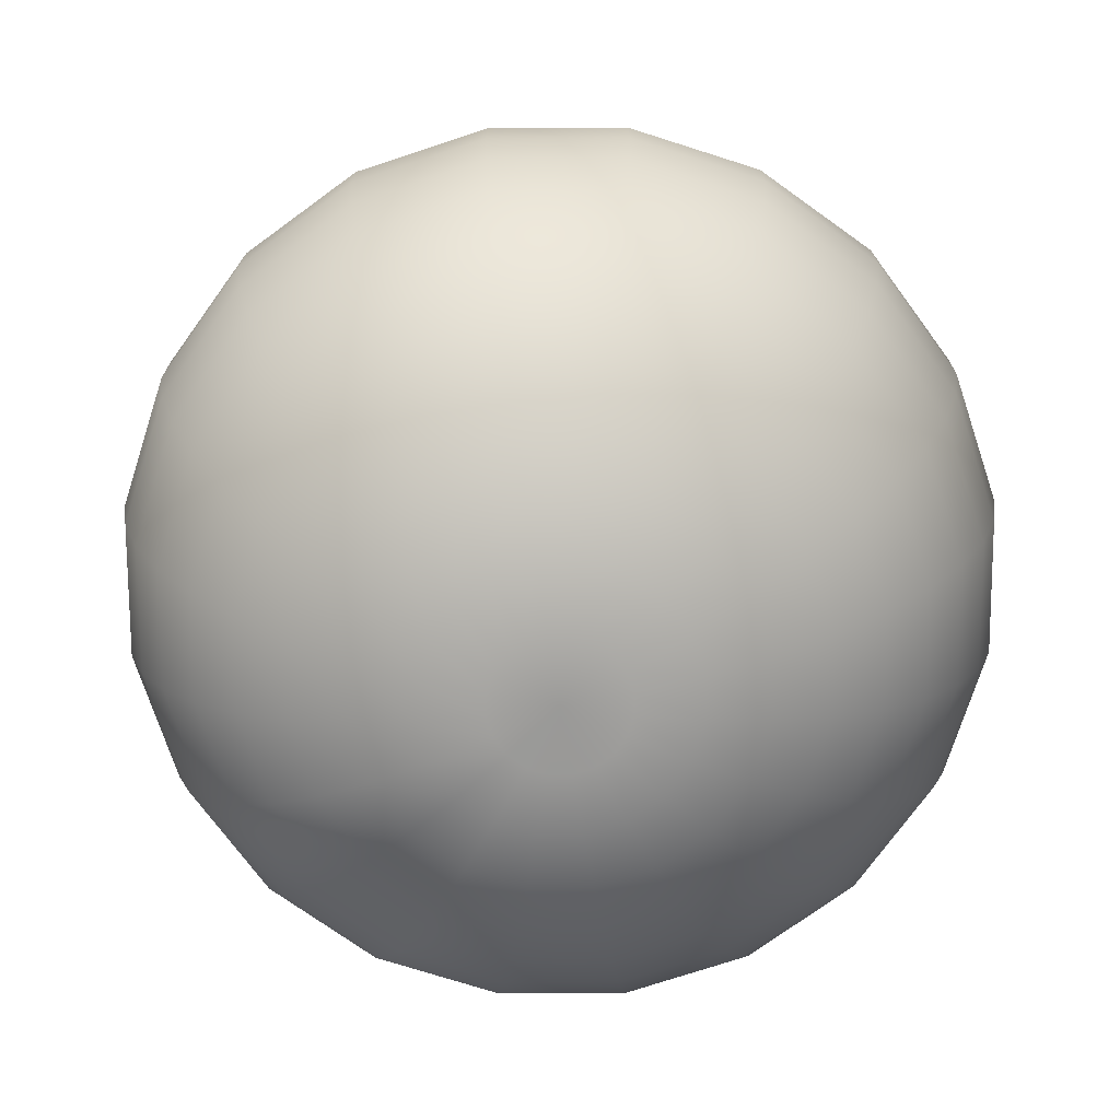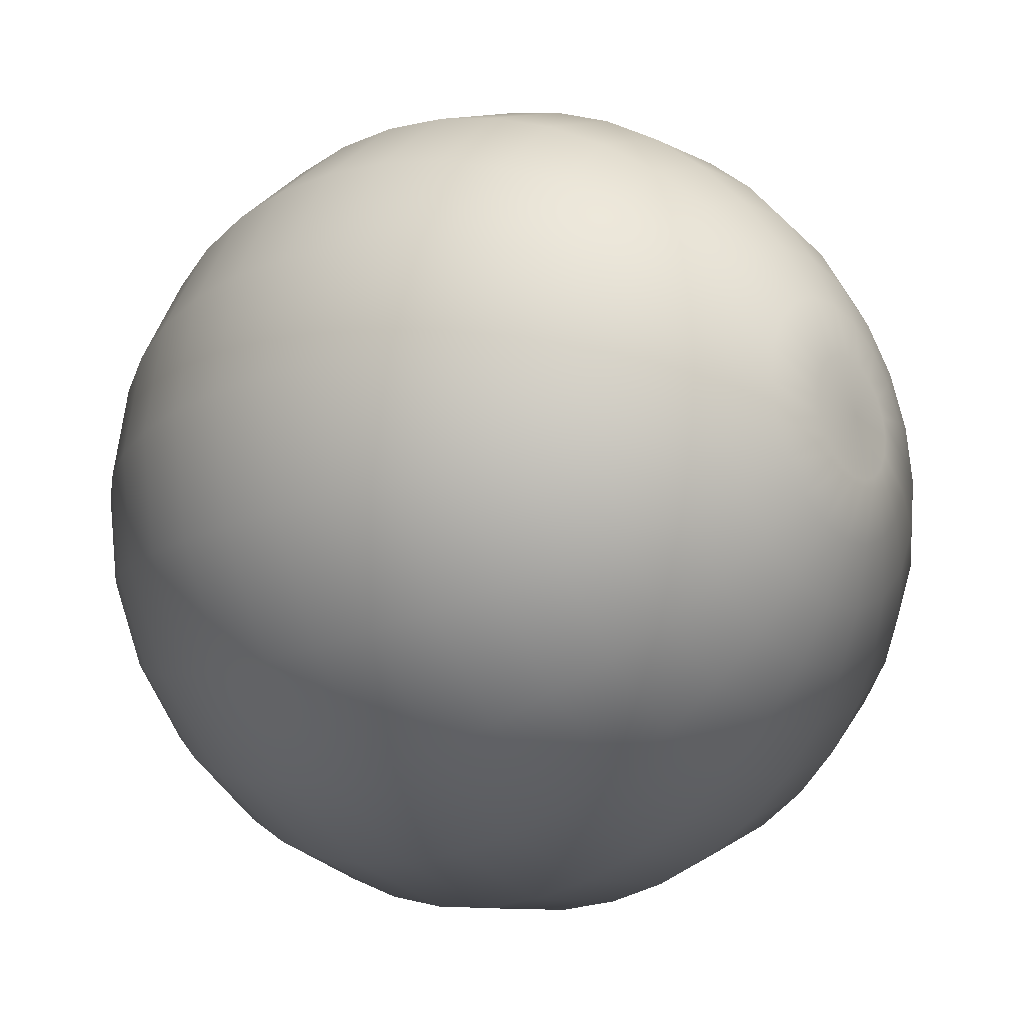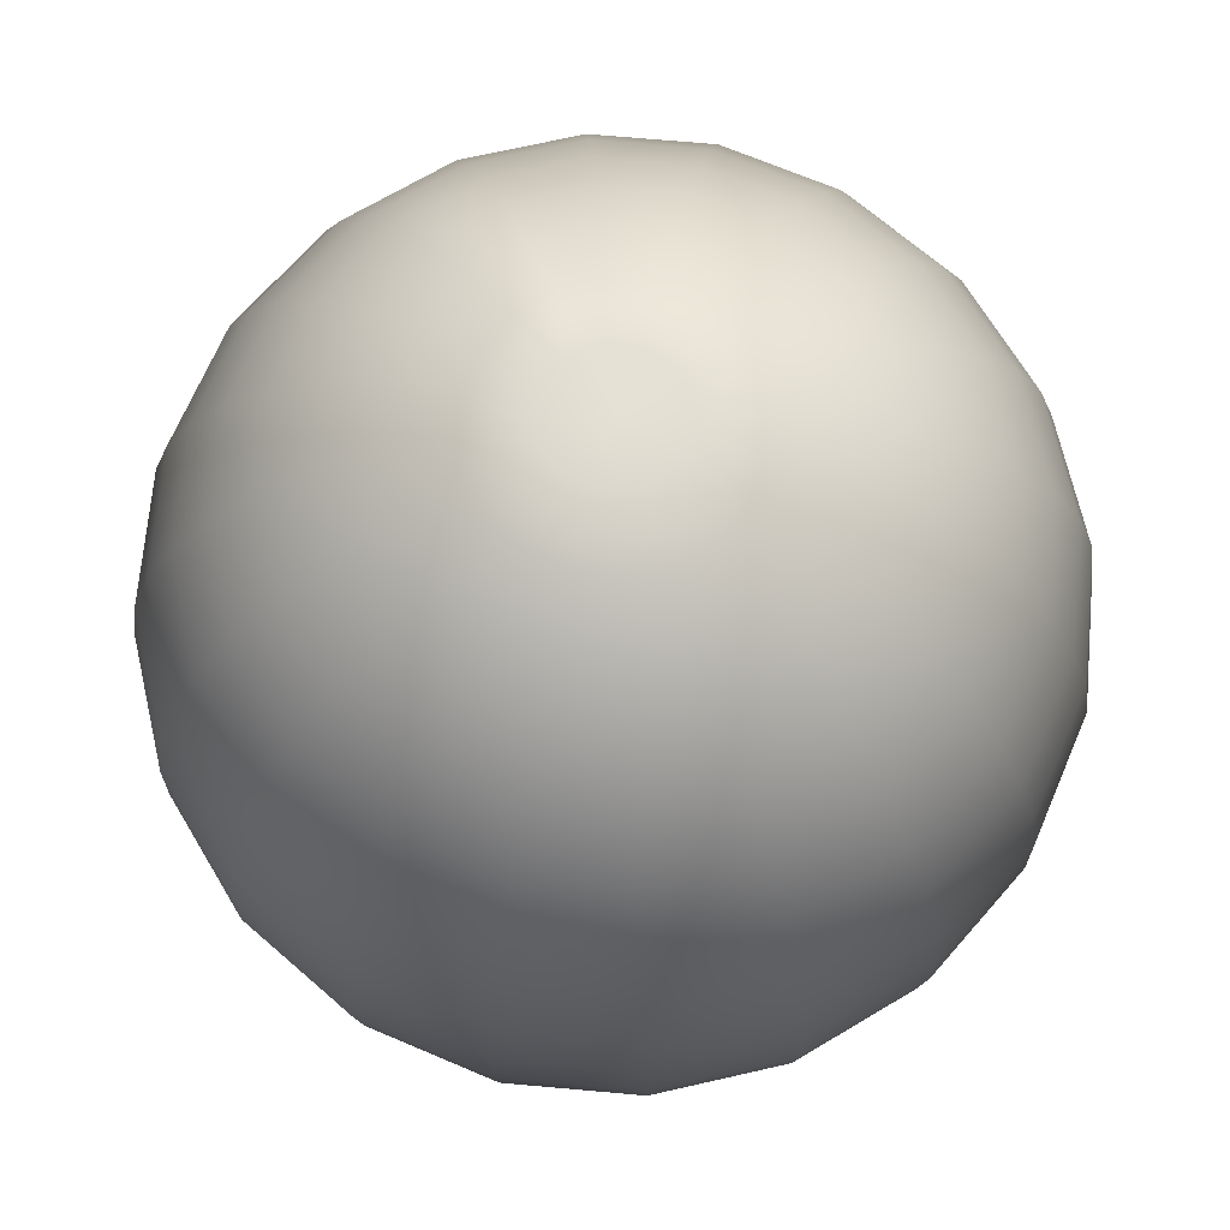
<metadata>
{"format":"obj","ext":"obj","renderer":"f3d","projection":"perspective","resolution":1024,"background":"white","views":[{"elev":-73.1,"azim":-134.7,"up":"+Z"},{"elev":-21.2,"azim":-52.4,"up":"+Y"},{"elev":68.8,"azim":-111.9,"up":"+Z"}]}
</metadata>
<code>
v 0.2981 0 1.978
v 0.5895 9.464e-07 1.911
v 0.5607 0.1822 1.911
v 0.2835 0.09211 1.978
v 0.4769 0.3465 1.911
v 0.2412 0.1752 1.978
v 0.3465 0.4769 1.911
v 0.1752 0.2412 1.978
v 0.1822 0.5607 1.911
v 0.09211 0.2835 1.978
v -1.324e-06 0.5895 1.911
v -1.303e-08 0.2981 1.978
v -0.1822 0.5607 1.911
v -0.09211 0.2835 1.978
v -0.3465 0.4769 1.911
v -0.1752 0.2412 1.978
v -0.4769 0.3465 1.911
v -0.2412 0.1752 1.978
v -0.5607 0.1822 1.911
v -0.2835 0.09211 1.978
v -0.5895 -1.701e-06 1.911
v -0.2981 -9.713e-08 1.978
v -0.5607 -0.1822 1.911
v -0.2835 -0.09211 1.978
v -0.4769 -0.3465 1.911
v -0.2412 -0.1752 1.978
v -0.3465 -0.4769 1.911
v -0.1752 -0.2412 1.978
v -0.1822 -0.5607 1.911
v -0.09211 -0.2835 1.978
v 2.078e-06 -0.5895 1.911
v 2.878e-07 -0.2981 1.978
v 0.1822 -0.5607 1.911
v 0.09211 -0.2835 1.978
v 0.3465 -0.4769 1.911
v 0.1752 -0.2412 1.978
v 0.4769 -0.3465 1.911
v 0.2412 -0.1752 1.978
v 0.5607 -0.1822 1.911
v 0.2835 -0.09211 1.978
v 0.8678 3.614e-06 1.802
v 0.8253 0.2682 1.802
v 0.702 0.5101 1.802
v 0.5101 0.702 1.802
v 0.2682 0.8253 1.802
v -4.169e-06 0.8678 1.802
v -0.2682 0.8253 1.802
v -0.5101 0.702 1.802
v -0.702 0.5101 1.802
v -0.8253 0.2682 1.802
v -0.8678 -4.724e-06 1.802
v -0.8253 -0.2682 1.802
v -0.702 -0.5101 1.802
v -0.5101 -0.702 1.802
v -0.2682 -0.8253 1.802
v 4.452e-06 -0.8678 1.802
v 0.2682 -0.8253 1.802
v 0.5101 -0.702 1.802
v 0.702 -0.5101 1.802
v 0.8253 -0.2681 1.802
v 1.127 6.5e-06 1.652
v 1.071 0.3482 1.652
v 0.9115 0.6622 1.652
v 0.6622 0.9115 1.652
v 0.3481 1.071 1.652
v -7.221e-06 1.127 1.652
v -0.3482 1.071 1.652
v -0.6622 0.9115 1.652
v -0.9115 0.6622 1.652
v -1.071 0.3481 1.652
v -1.127 -7.942e-06 1.652
v -1.071 -0.3482 1.652
v -0.9115 -0.6622 1.652
v -0.6622 -0.9115 1.652
v -0.3481 -1.071 1.652
v 8.663e-06 -1.127 1.652
v 0.3482 -1.071 1.652
v 0.6622 -0.9115 1.652
v 0.9115 -0.6622 1.652
v 1.071 -0.3481 1.652
v 1.36 1.133e-05 1.466
v 1.294 0.4204 1.466
v 1.101 0.7996 1.466
v 0.7996 1.101 1.466
v 0.4204 1.294 1.466
v -1.22e-05 1.36 1.466
v -0.4204 1.294 1.466
v -0.7996 1.101 1.466
v -1.101 0.7996 1.466
v -1.294 0.4204 1.466
v -1.36 -1.307e-05 1.466
v -1.294 -0.4204 1.466
v -1.101 -0.7996 1.466
v -0.7996 -1.101 1.466
v -0.4204 -1.294 1.466
v 1.394e-05 -1.36 1.466
v 0.4204 -1.294 1.466
v 0.7996 -1.101 1.466
v 1.101 -0.7996 1.466
v 1.294 -0.4204 1.466
v 1.564 1.702e-05 1.247
v 1.487 0.4832 1.247
v 1.265 0.9191 1.247
v 0.9191 1.265 1.247
v 0.4832 1.487 1.247
v -1.504e-05 1.564 1.247
v -0.4832 1.487 1.247
v -0.9191 1.265 1.247
v -1.265 0.9191 1.247
v -1.487 0.4832 1.247
v -1.564 -1.604e-05 1.247
v -1.487 -0.4832 1.247
v -1.265 -0.9191 1.247
v -0.9191 -1.265 1.247
v -0.4832 -1.487 1.247
v 1.704e-05 -1.564 1.247
v 0.4832 -1.487 1.247
v 0.9191 -1.265 1.247
v 1.265 -0.9191 1.247
v 1.487 -0.4832 1.247
v 1.732 1.999e-05 1
v 1.647 0.5353 1
v 1.401 1.018 1
v 1.018 1.401 1
v 0.5352 1.647 1
v -2.11e-05 1.732 1
v -0.5353 1.647 1
v -1.018 1.401 1
v -1.401 1.018 1
v -1.647 0.5352 1
v -1.732 -2.22e-05 1
v -1.647 -0.5353 1
v -1.401 -1.018 1
v -1.018 -1.401 1
v -0.5352 -1.647 1
v 2.331e-05 -1.732 1
v 0.5353 -1.647 1
v 1.018 -1.401 1
v 1.401 -1.018 1
v 1.647 -0.5352 1
v 1.862 2.625e-05 0.7307
v 1.771 0.5753 0.7307
v 1.506 1.094 0.7307
v 1.094 1.506 0.7307
v 0.5753 1.771 0.7307
v -2.744e-05 1.862 0.7307
v -0.5753 1.771 0.7307
v -1.094 1.506 0.7307
v -1.506 1.094 0.7307
v -1.771 0.5753 0.7307
v -1.862 -2.863e-05 0.7307
v -1.771 -0.5753 0.7307
v -1.506 -1.094 0.7307
v -1.094 -1.506 0.7307
v -0.5753 -1.771 0.7307
v 2.982e-05 -1.862 0.7307
v 0.5753 -1.771 0.7307
v 1.094 -1.506 0.7307
v 1.506 -1.094 0.7307
v 1.771 -0.5753 0.7307
v 1.95 3.248e-05 0.445
v 1.854 0.6026 0.445
v 1.577 1.146 0.445
v 1.146 1.577 0.445
v 0.6025 1.854 0.445
v -3.373e-05 1.95 0.445
v -0.6026 1.854 0.445
v -1.146 1.577 0.445
v -1.577 1.146 0.445
v -1.854 0.6025 0.445
v -1.95 -3.497e-05 0.445
v -1.854 -0.6026 0.445
v -1.577 -1.146 0.445
v -1.146 -1.577 0.445
v -0.6025 -1.854 0.445
v 3.622e-05 -1.95 0.445
v 0.6026 -1.854 0.445
v 1.146 -1.577 0.445
v 1.577 -1.146 0.445
v 1.854 -0.6025 0.445
v 1.994 3.833e-05 0.1495
v 1.897 0.6163 0.1495
v 1.613 1.172 0.1495
v 1.172 1.614 0.1495
v 0.6163 1.897 0.1495
v -3.96e-05 1.994 0.1495
v -0.6163 1.897 0.1495
v -1.172 1.613 0.1495
v -1.614 1.172 0.1495
v -1.897 0.6163 0.1495
v -1.994 -4.088e-05 0.1495
v -1.897 -0.6163 0.1495
v -1.613 -1.172 0.1495
v -1.172 -1.614 0.1495
v -0.6163 -1.897 0.1495
v 4.215e-05 -1.994 0.1495
v 0.6163 -1.897 0.1495
v 1.172 -1.613 0.1495
v 1.614 -1.172 0.1495
v 1.897 -0.6163 0.1495
v 1.994 4.343e-05 -0.1495
v 1.897 0.6163 -0.1495
v 1.613 1.172 -0.1495
v 1.172 1.614 -0.1495
v 0.6163 1.897 -0.1495
v -2.949e-05 1.994 -0.1495
v -0.6163 1.897 -0.1495
v -1.172 1.613 -0.1495
v -1.614 1.172 -0.1495
v -1.897 0.6163 -0.1495
v -1.994 7.275e-06 -0.1495
v -1.897 -0.6163 -0.1495
v -1.614 -1.172 -0.1495
v -1.172 -1.613 -0.1495
v -0.6163 -1.897 -0.1495
v -4.404e-05 -1.994 -0.1495
v 0.6163 -1.897 -0.1495
v 1.172 -1.614 -0.1495
v 1.613 -1.172 -0.1495
v 1.897 -0.6164 -0.1495
v 1.95 -7.9e-05 -0.445
v 1.854 0.6025 -0.445
v 1.578 1.146 -0.445
v 1.146 1.577 -0.445
v 0.6026 1.854 -0.445
v 0.0001149 1.95 -0.445
v -0.6024 1.854 -0.445
v -1.146 1.578 -0.445
v -1.577 1.146 -0.445
v -1.854 0.6027 -0.445
v -1.95 0.0001509 -0.445
v -1.854 -0.6024 -0.445
v -1.578 -1.146 -0.445
v -1.146 -1.577 -0.445
v -0.6027 -1.854 -0.445
v -0.0001868 -1.95 -0.445
v 0.6024 -1.854 -0.445
v 1.146 -1.578 -0.445
v 1.577 -1.146 -0.445
v 1.854 -0.6027 -0.445
v 1.862 -0.0002127 -0.7307
v 1.771 0.5751 -0.7307
v 1.506 1.094 -0.7307
v 1.095 1.506 -0.7307
v 0.5755 1.771 -0.7307
v 0.000247 1.862 -0.7307
v -0.5751 1.771 -0.7307
v -1.094 1.506 -0.7307
v -1.506 1.095 -0.7307
v -1.771 0.5756 -0.7307
v -1.862 0.0002813 -0.7307
v -1.771 -0.575 -0.7307
v -1.506 -1.094 -0.7307
v -1.095 -1.506 -0.7307
v -0.5756 -1.771 -0.7307
v -0.0003157 -1.862 -0.7307
v 0.575 -1.771 -0.7307
v 1.094 -1.506 -0.7307
v 1.506 -1.095 -0.7307
v 1.771 -0.5756 -0.7307
v 1.732 -0.0003256 -1
v 1.647 0.5349 -1
v 1.401 1.018 -1
v 1.018 1.401 -1
v 0.5356 1.647 -1
v 0.0003575 1.732 -1
v -0.5349 1.647 -1
v -1.018 1.401 -1
v -1.401 1.018 -1
v -1.647 0.5356 -1
v -1.732 0.0003895 -1
v -1.647 -0.5349 -1
v -1.401 -1.018 -1
v -1.018 -1.401 -1
v -0.5356 -1.647 -1
v -0.0004214 -1.732 -1
v 0.5348 -1.647 -1
v 1.018 -1.402 -1
v 1.401 -1.018 -1
v 1.647 -0.5357 -1
v 1.564 -0.0004092 -1.247
v 1.487 0.4828 -1.247
v 1.265 0.9188 -1.247
v 0.9194 1.265 -1.247
v 0.4836 1.487 -1.247
v 0.0004381 1.564 -1.247
v -0.4828 1.487 -1.247
v -0.9187 1.265 -1.247
v -1.265 0.9195 -1.247
v -1.487 0.4836 -1.247
v -1.564 0.0004669 -1.247
v -1.487 -0.4827 -1.247
v -1.265 -0.9187 -1.247
v -0.9195 -1.265 -1.247
v -0.4837 -1.487 -1.247
v -0.0004957 -1.564 -1.247
v 0.4827 -1.487 -1.247
v 0.9187 -1.265 -1.247
v 1.265 -0.9195 -1.247
v 1.487 -0.4837 -1.247
v 1.36 -0.0004563 -1.466
v 1.294 0.4199 -1.466
v 1.101 0.7992 -1.466
v 0.8 1.1 -1.466
v 0.4208 1.294 -1.466
v 0.0004814 1.36 -1.466
v -0.4199 1.294 -1.466
v -0.7992 1.101 -1.466
v -1.1 0.8 -1.466
v -1.294 0.4208 -1.466
v -1.36 0.0005065 -1.466
v -1.294 -0.4199 -1.466
v -1.101 -0.7992 -1.466
v -0.8 -1.1 -1.466
v -0.4209 -1.294 -1.466
v -0.0005316 -1.36 -1.466
v 0.4199 -1.294 -1.466
v 0.7992 -1.101 -1.466
v 1.1 -0.8 -1.466
v 1.294 -0.4209 -1.466
v 1.127 -0.000461 -1.652
v 1.072 0.3477 -1.652
v 0.9117 0.6618 -1.652
v 0.6626 0.9112 -1.652
v 0.3486 1.071 -1.652
v 0.0004818 1.127 -1.652
v -0.3477 1.072 -1.652
v -0.6618 0.9118 -1.652
v -0.9112 0.6626 -1.652
v -1.071 0.3486 -1.652
v -1.127 0.0005025 -1.652
v -1.072 -0.3477 -1.652
v -0.9118 -0.6618 -1.652
v -0.6626 -0.9112 -1.652
v -0.3486 -1.071 -1.652
v -0.0005233 -1.127 -1.652
v 0.3476 -1.072 -1.652
v 0.6618 -0.9118 -1.652
v 0.9112 -0.6627 -1.652
v 1.071 -0.3487 -1.652
v 0.8678 -0.0004191 -1.802
v 0.8254 0.2678 -1.802
v 0.7023 0.5097 -1.802
v 0.5104 0.7018 -1.802
v 0.2686 0.8252 -1.802
v 0.0004351 0.8678 -1.802
v -0.2677 0.8254 -1.802
v -0.5097 0.7023 -1.802
v -0.7018 0.5104 -1.802
v -0.8252 0.2686 -1.802
v -0.8678 0.0004511 -1.802
v -0.8254 -0.2677 -1.802
v -0.7023 -0.5097 -1.802
v -0.5104 -0.7018 -1.802
v -0.2686 -0.8252 -1.802
v -0.0004671 -0.8678 -1.802
v 0.2677 -0.8254 -1.802
v 0.5097 -0.7023 -1.802
v 0.7018 -0.5104 -1.802
v 0.8251 -0.2686 -1.802
v 0.5895 -0.0003282 -1.911
v 0.5608 0.1819 -1.911
v 0.4771 0.3462 -1.911
v 0.3468 0.4767 -1.911
v 0.1825 0.5606 -1.911
v 0.000339 0.5895 -1.911
v -0.1818 0.5608 -1.911
v -0.3462 0.4771 -1.911
v -0.4767 0.3468 -1.911
v -0.5606 0.1825 -1.911
v -0.5895 0.0003499 -1.911
v -0.5608 -0.1818 -1.911
v -0.4771 -0.3462 -1.911
v -0.3468 -0.4767 -1.911
v -0.1825 -0.5605 -1.911
v -0.0003608 -0.5895 -1.911
v 0.1818 -0.5608 -1.911
v 0.3462 -0.4771 -1.911
v 0.4767 -0.3468 -1.911
v 0.5605 -0.1825 -1.911
v 0.2981 -0.0001879 -1.978
v 0.2836 0.09193 -1.978
v 0.2413 0.1751 -1.978
v 0.1754 0.241 -1.978
v 0.0923 0.2834 -1.978
v 0.0001934 0.2981 -1.978
v -0.09193 0.2836 -1.978
v -0.1751 0.2413 -1.978
v -0.241 0.1754 -1.978
v -0.2834 0.0923 -1.978
v -0.2981 0.0001989 -1.978
v -0.2836 -0.09192 -1.978
v -0.2413 -0.175 -1.978
v -0.1754 -0.241 -1.978
v -0.09231 -0.2834 -1.978
v -0.0002044 -0.2981 -1.978
v 0.09192 -0.2836 -1.978
v 0.175 -0.2413 -1.978
v 0.241 -0.1754 -1.978
v 0.2834 -0.09231 -1.978
v 0 0 2
v 0 0 -2
f 4 1 2 3
f 6 4 3 5
f 8 6 5 7
f 10 8 7 9
f 12 10 9 11
f 14 12 11 13
f 16 14 13 15
f 18 16 15 17
f 20 18 17 19
f 22 20 19 21
f 24 22 21 23
f 26 24 23 25
f 28 26 25 27
f 30 28 27 29
f 32 30 29 31
f 34 32 31 33
f 36 34 33 35
f 38 36 35 37
f 40 38 37 39
f 1 40 39 2
f 3 2 41 42
f 5 3 42 43
f 7 5 43 44
f 9 7 44 45
f 11 9 45 46
f 13 11 46 47
f 15 13 47 48
f 17 15 48 49
f 19 17 49 50
f 21 19 50 51
f 23 21 51 52
f 25 23 52 53
f 27 25 53 54
f 29 27 54 55
f 31 29 55 56
f 33 31 56 57
f 35 33 57 58
f 37 35 58 59
f 39 37 59 60
f 2 39 60 41
f 42 41 61 62
f 43 42 62 63
f 44 43 63 64
f 45 44 64 65
f 46 45 65 66
f 47 46 66 67
f 48 47 67 68
f 49 48 68 69
f 50 49 69 70
f 51 50 70 71
f 52 51 71 72
f 53 52 72 73
f 54 53 73 74
f 55 54 74 75
f 56 55 75 76
f 57 56 76 77
f 58 57 77 78
f 59 58 78 79
f 60 59 79 80
f 41 60 80 61
f 62 61 81 82
f 63 62 82 83
f 64 63 83 84
f 65 64 84 85
f 66 65 85 86
f 67 66 86 87
f 68 67 87 88
f 69 68 88 89
f 70 69 89 90
f 71 70 90 91
f 72 71 91 92
f 73 72 92 93
f 74 73 93 94
f 75 74 94 95
f 76 75 95 96
f 77 76 96 97
f 78 77 97 98
f 79 78 98 99
f 80 79 99 100
f 61 80 100 81
f 82 81 101 102
f 83 82 102 103
f 84 83 103 104
f 85 84 104 105
f 86 85 105 106
f 87 86 106 107
f 88 87 107 108
f 89 88 108 109
f 90 89 109 110
f 91 90 110 111
f 92 91 111 112
f 93 92 112 113
f 94 93 113 114
f 95 94 114 115
f 96 95 115 116
f 97 96 116 117
f 98 97 117 118
f 99 98 118 119
f 100 99 119 120
f 81 100 120 101
f 102 101 121 122
f 103 102 122 123
f 104 103 123 124
f 105 104 124 125
f 106 105 125 126
f 107 106 126 127
f 108 107 127 128
f 109 108 128 129
f 110 109 129 130
f 111 110 130 131
f 112 111 131 132
f 113 112 132 133
f 114 113 133 134
f 115 114 134 135
f 116 115 135 136
f 117 116 136 137
f 118 117 137 138
f 119 118 138 139
f 120 119 139 140
f 101 120 140 121
f 122 121 141 142
f 123 122 142 143
f 124 123 143 144
f 125 124 144 145
f 126 125 145 146
f 127 126 146 147
f 128 127 147 148
f 129 128 148 149
f 130 129 149 150
f 131 130 150 151
f 132 131 151 152
f 133 132 152 153
f 134 133 153 154
f 135 134 154 155
f 136 135 155 156
f 137 136 156 157
f 138 137 157 158
f 139 138 158 159
f 140 139 159 160
f 121 140 160 141
f 142 141 161 162
f 143 142 162 163
f 144 143 163 164
f 145 144 164 165
f 146 145 165 166
f 147 146 166 167
f 148 147 167 168
f 149 148 168 169
f 150 149 169 170
f 151 150 170 171
f 152 151 171 172
f 153 152 172 173
f 154 153 173 174
f 155 154 174 175
f 156 155 175 176
f 157 156 176 177
f 158 157 177 178
f 159 158 178 179
f 160 159 179 180
f 141 160 180 161
f 162 161 181 182
f 163 162 182 183
f 164 163 183 184
f 165 164 184 185
f 166 165 185 186
f 167 166 186 187
f 168 167 187 188
f 169 168 188 189
f 170 169 189 190
f 171 170 190 191
f 172 171 191 192
f 173 172 192 193
f 174 173 193 194
f 175 174 194 195
f 176 175 195 196
f 177 176 196 197
f 178 177 197 198
f 179 178 198 199
f 180 179 199 200
f 161 180 200 181
f 182 181 201 202
f 183 182 202 203
f 184 183 203 204
f 185 184 204 205
f 186 185 205 206
f 187 186 206 207
f 188 187 207 208
f 189 188 208 209
f 190 189 209 210
f 191 190 210 211
f 192 191 211 212
f 193 192 212 213
f 194 193 213 214
f 195 194 214 215
f 196 195 215 216
f 197 196 216 217
f 198 197 217 218
f 199 198 218 219
f 200 199 219 220
f 181 200 220 201
f 202 201 221 222
f 203 202 222 223
f 204 203 223 224
f 205 204 224 225
f 206 205 225 226
f 207 206 226 227
f 208 207 227 228
f 209 208 228 229
f 210 209 229 230
f 211 210 230 231
f 212 211 231 232
f 213 212 232 233
f 214 213 233 234
f 215 214 234 235
f 216 215 235 236
f 217 216 236 237
f 218 217 237 238
f 219 218 238 239
f 220 219 239 240
f 201 220 240 221
f 222 221 241 242
f 223 222 242 243
f 224 223 243 244
f 225 224 244 245
f 226 225 245 246
f 227 226 246 247
f 228 227 247 248
f 229 228 248 249
f 230 229 249 250
f 231 230 250 251
f 232 231 251 252
f 233 232 252 253
f 234 233 253 254
f 235 234 254 255
f 236 235 255 256
f 237 236 256 257
f 238 237 257 258
f 239 238 258 259
f 240 239 259 260
f 221 240 260 241
f 242 241 261 262
f 243 242 262 263
f 244 243 263 264
f 245 244 264 265
f 246 245 265 266
f 247 246 266 267
f 248 247 267 268
f 249 248 268 269
f 250 249 269 270
f 251 250 270 271
f 252 251 271 272
f 253 252 272 273
f 254 253 273 274
f 255 254 274 275
f 256 255 275 276
f 257 256 276 277
f 258 257 277 278
f 259 258 278 279
f 260 259 279 280
f 241 260 280 261
f 262 261 281 282
f 263 262 282 283
f 264 263 283 284
f 265 264 284 285
f 266 265 285 286
f 267 266 286 287
f 268 267 287 288
f 269 268 288 289
f 270 269 289 290
f 271 270 290 291
f 272 271 291 292
f 273 272 292 293
f 274 273 293 294
f 275 274 294 295
f 276 275 295 296
f 277 276 296 297
f 278 277 297 298
f 279 278 298 299
f 280 279 299 300
f 261 280 300 281
f 282 281 301 302
f 283 282 302 303
f 284 283 303 304
f 285 284 304 305
f 286 285 305 306
f 287 286 306 307
f 288 287 307 308
f 289 288 308 309
f 290 289 309 310
f 291 290 310 311
f 292 291 311 312
f 293 292 312 313
f 294 293 313 314
f 295 294 314 315
f 296 295 315 316
f 297 296 316 317
f 298 297 317 318
f 299 298 318 319
f 300 299 319 320
f 281 300 320 301
f 302 301 321 322
f 303 302 322 323
f 304 303 323 324
f 305 304 324 325
f 306 305 325 326
f 307 306 326 327
f 308 307 327 328
f 309 308 328 329
f 310 309 329 330
f 311 310 330 331
f 312 311 331 332
f 313 312 332 333
f 314 313 333 334
f 315 314 334 335
f 316 315 335 336
f 317 316 336 337
f 318 317 337 338
f 319 318 338 339
f 320 319 339 340
f 301 320 340 321
f 322 321 341 342
f 323 322 342 343
f 324 323 343 344
f 325 324 344 345
f 326 325 345 346
f 327 326 346 347
f 328 327 347 348
f 329 328 348 349
f 330 329 349 350
f 331 330 350 351
f 332 331 351 352
f 333 332 352 353
f 334 333 353 354
f 335 334 354 355
f 336 335 355 356
f 337 336 356 357
f 338 337 357 358
f 339 338 358 359
f 340 339 359 360
f 321 340 360 341
f 342 341 361 362
f 343 342 362 363
f 344 343 363 364
f 345 344 364 365
f 346 345 365 366
f 347 346 366 367
f 348 347 367 368
f 349 348 368 369
f 350 349 369 370
f 351 350 370 371
f 352 351 371 372
f 353 352 372 373
f 354 353 373 374
f 355 354 374 375
f 356 355 375 376
f 357 356 376 377
f 358 357 377 378
f 359 358 378 379
f 360 359 379 380
f 341 360 380 361
f 362 361 381 382
f 363 362 382 383
f 364 363 383 384
f 365 364 384 385
f 366 365 385 386
f 367 366 386 387
f 368 367 387 388
f 369 368 388 389
f 370 369 389 390
f 371 370 390 391
f 372 371 391 392
f 373 372 392 393
f 374 373 393 394
f 375 374 394 395
f 376 375 395 396
f 377 376 396 397
f 378 377 397 398
f 379 378 398 399
f 380 379 399 400
f 361 380 400 381
f 4 401 1
f 382 381 402
f 6 401 4
f 383 382 402
f 8 401 6
f 384 383 402
f 10 401 8
f 385 384 402
f 12 401 10
f 386 385 402
f 14 401 12
f 387 386 402
f 16 401 14
f 388 387 402
f 18 401 16
f 389 388 402
f 20 401 18
f 390 389 402
f 22 401 20
f 391 390 402
f 24 401 22
f 392 391 402
f 26 401 24
f 393 392 402
f 28 401 26
f 394 393 402
f 30 401 28
f 395 394 402
f 32 401 30
f 396 395 402
f 34 401 32
f 397 396 402
f 36 401 34
f 398 397 402
f 38 401 36
f 399 398 402
f 40 401 38
f 400 399 402
f 1 401 40
f 381 400 402

</code>
